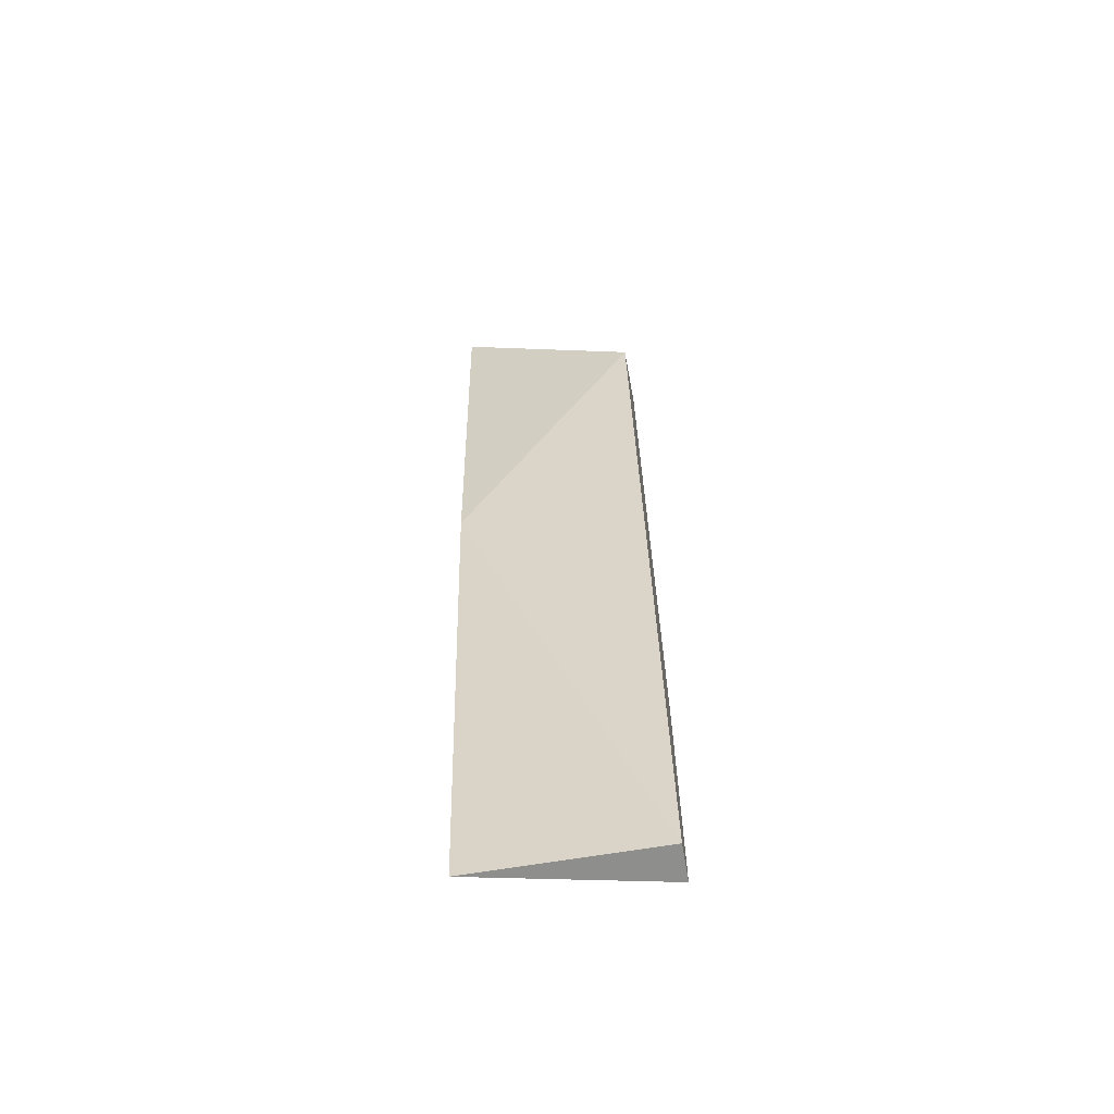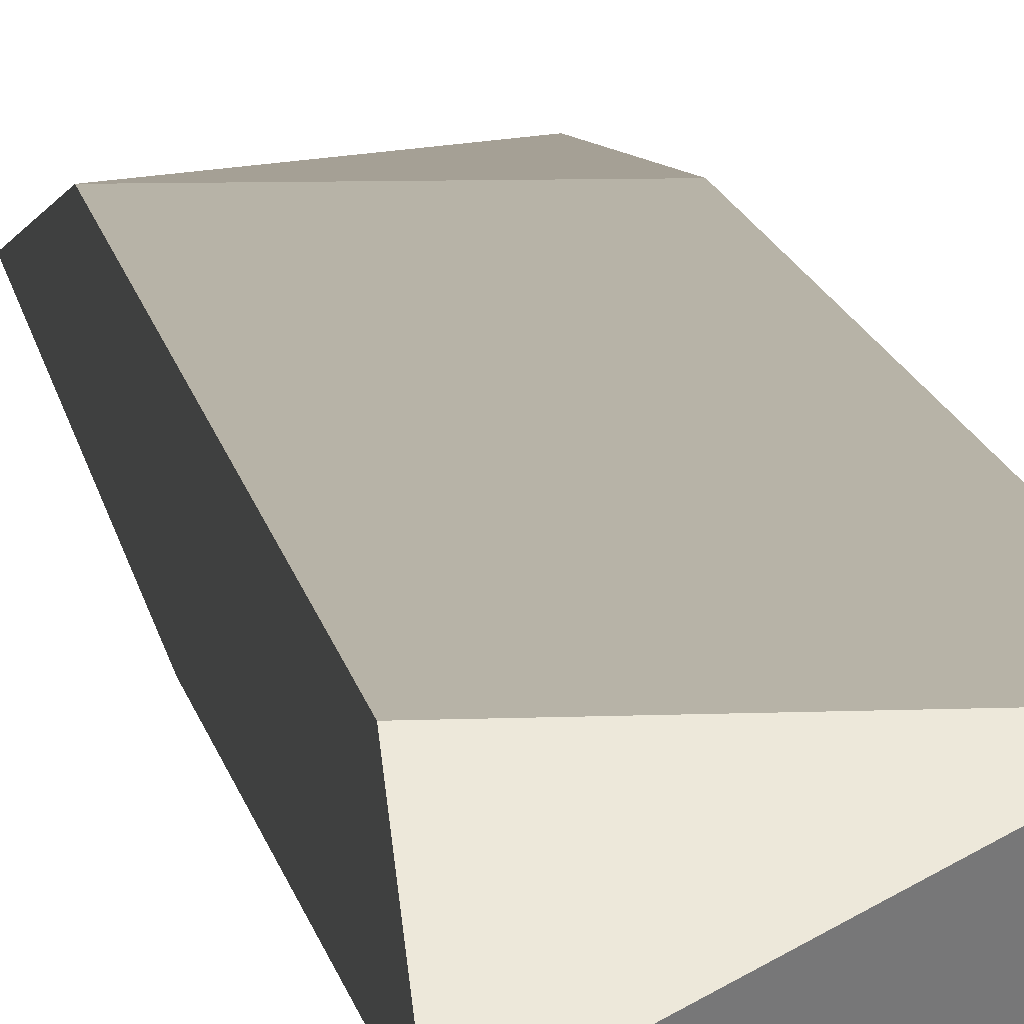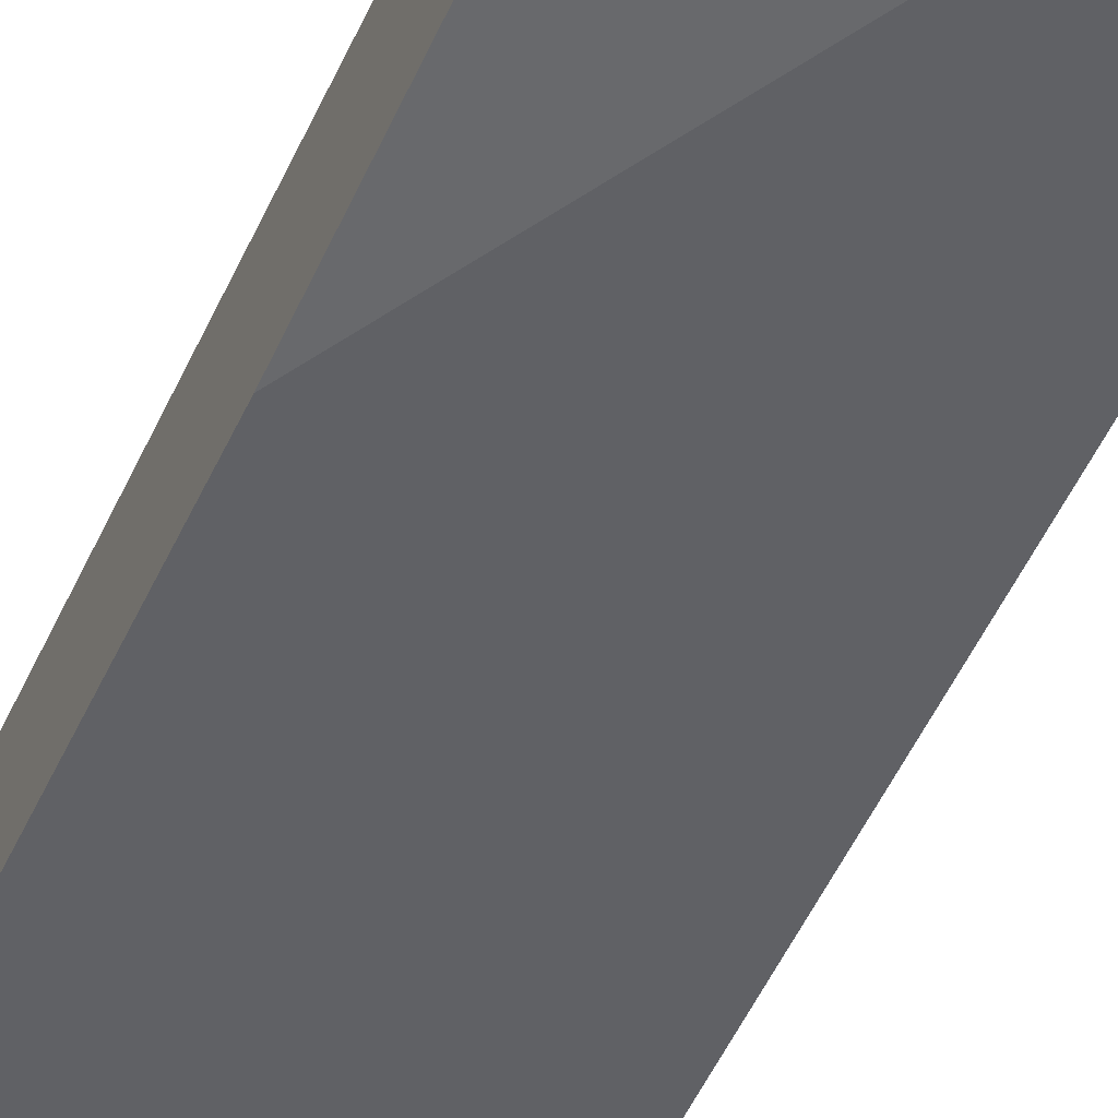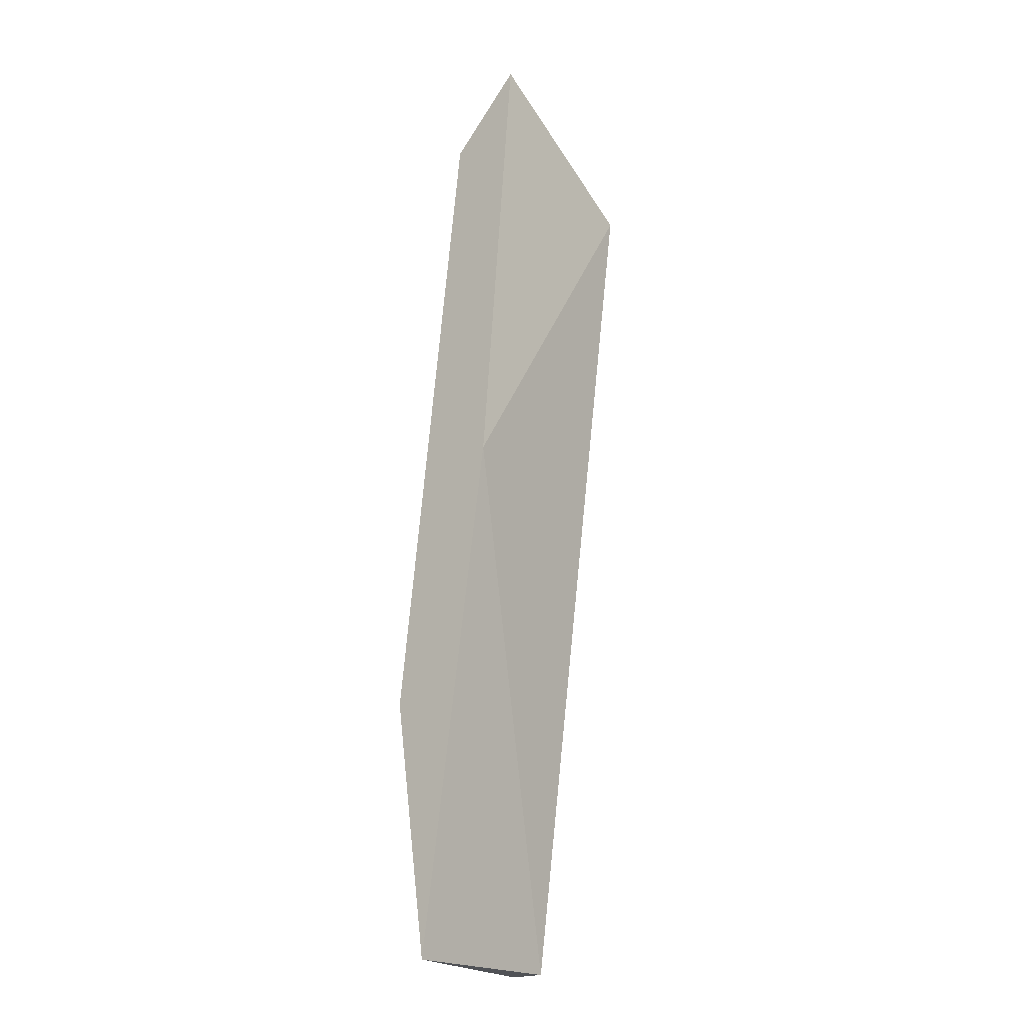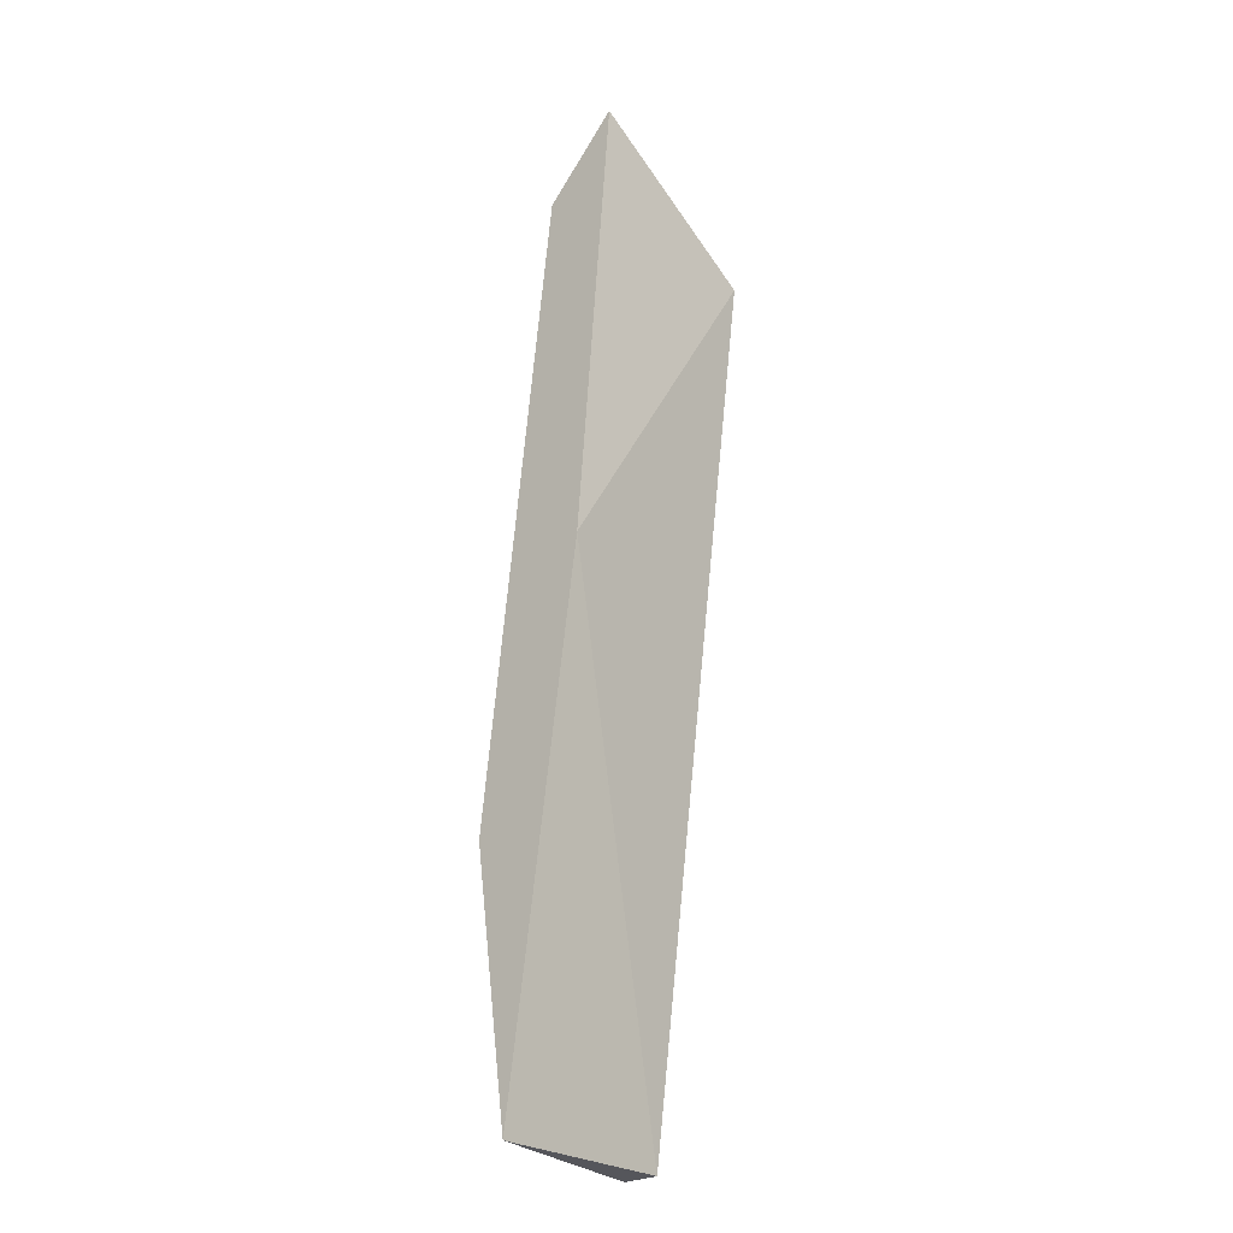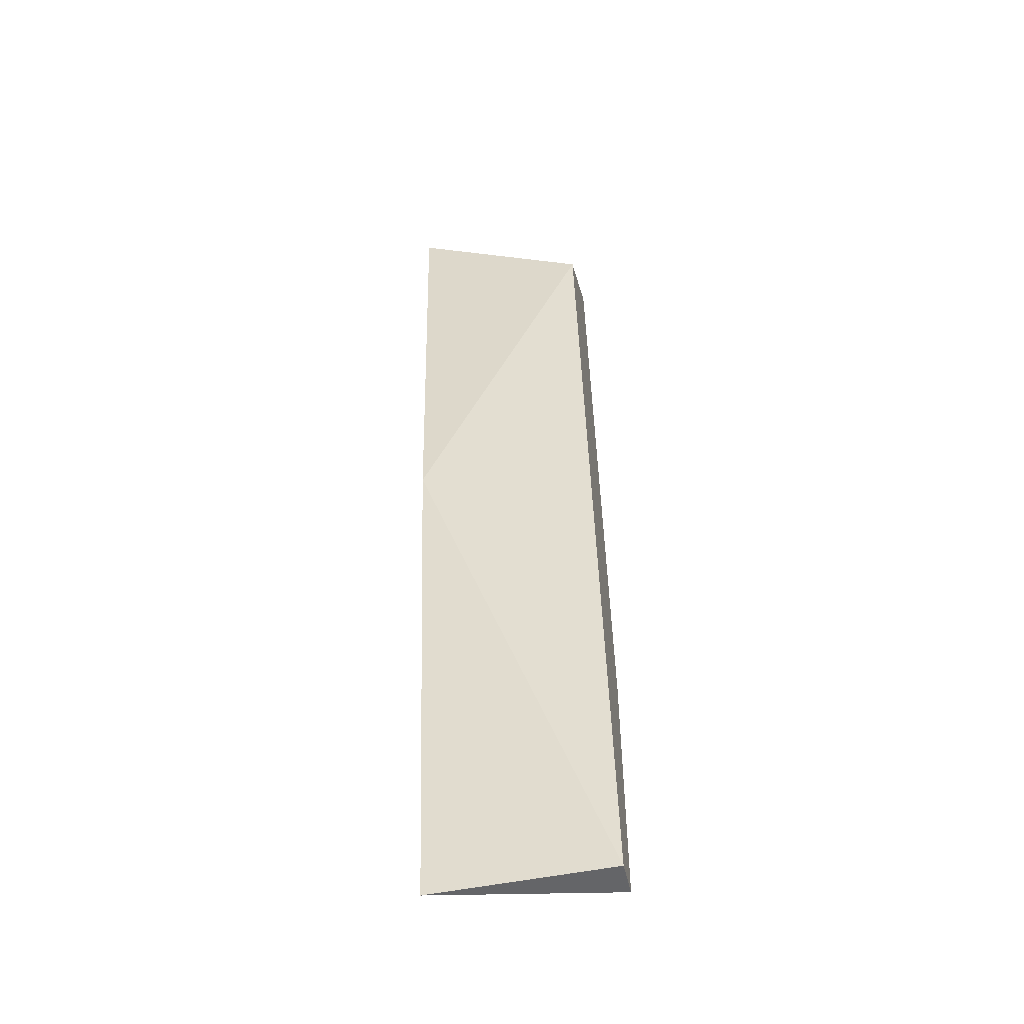
<metadata>
{"format":"obj","ext":"obj","renderer":"f3d","projection":"perspective","resolution":1024,"background":"white","views":[{"elev":-64.9,"azim":-170.3,"up":"+Y"},{"elev":5.9,"azim":171.0,"up":"+Z"},{"elev":-56.5,"azim":156.8,"up":"+Z"},{"elev":-20.6,"azim":129.4,"up":"+Y"},{"elev":-26.3,"azim":132.0,"up":"+Y"},{"elev":-51.5,"azim":-167.3,"up":"+Y"}]}
</metadata>
<code>
v -0.03123 0.1163 0.2512
v -0.05962 -0.03127 0.2682
v -0.05962 -0.03127 0.2739
v -0.03123 -0.03127 0.2682
v -0.03123 0.008493 0.2739
v -0.05962 0.105 0.2625
v -0.05962 0.09931 0.2512
v -0.03123 0.105 0.2625
v -0.05962 0.008493 0.2739
v -0.03123 0.0482 0.2569
f 2 7 10
f 3 2 4
f 4 1 5
f 3 4 5
f 2 3 6
f 6 1 7
f 2 6 7
f 5 1 8
f 6 5 8
f 1 6 8
f 3 5 9
f 6 3 9
f 5 6 9
f 4 2 10
f 1 4 10
f 7 1 10

</code>
